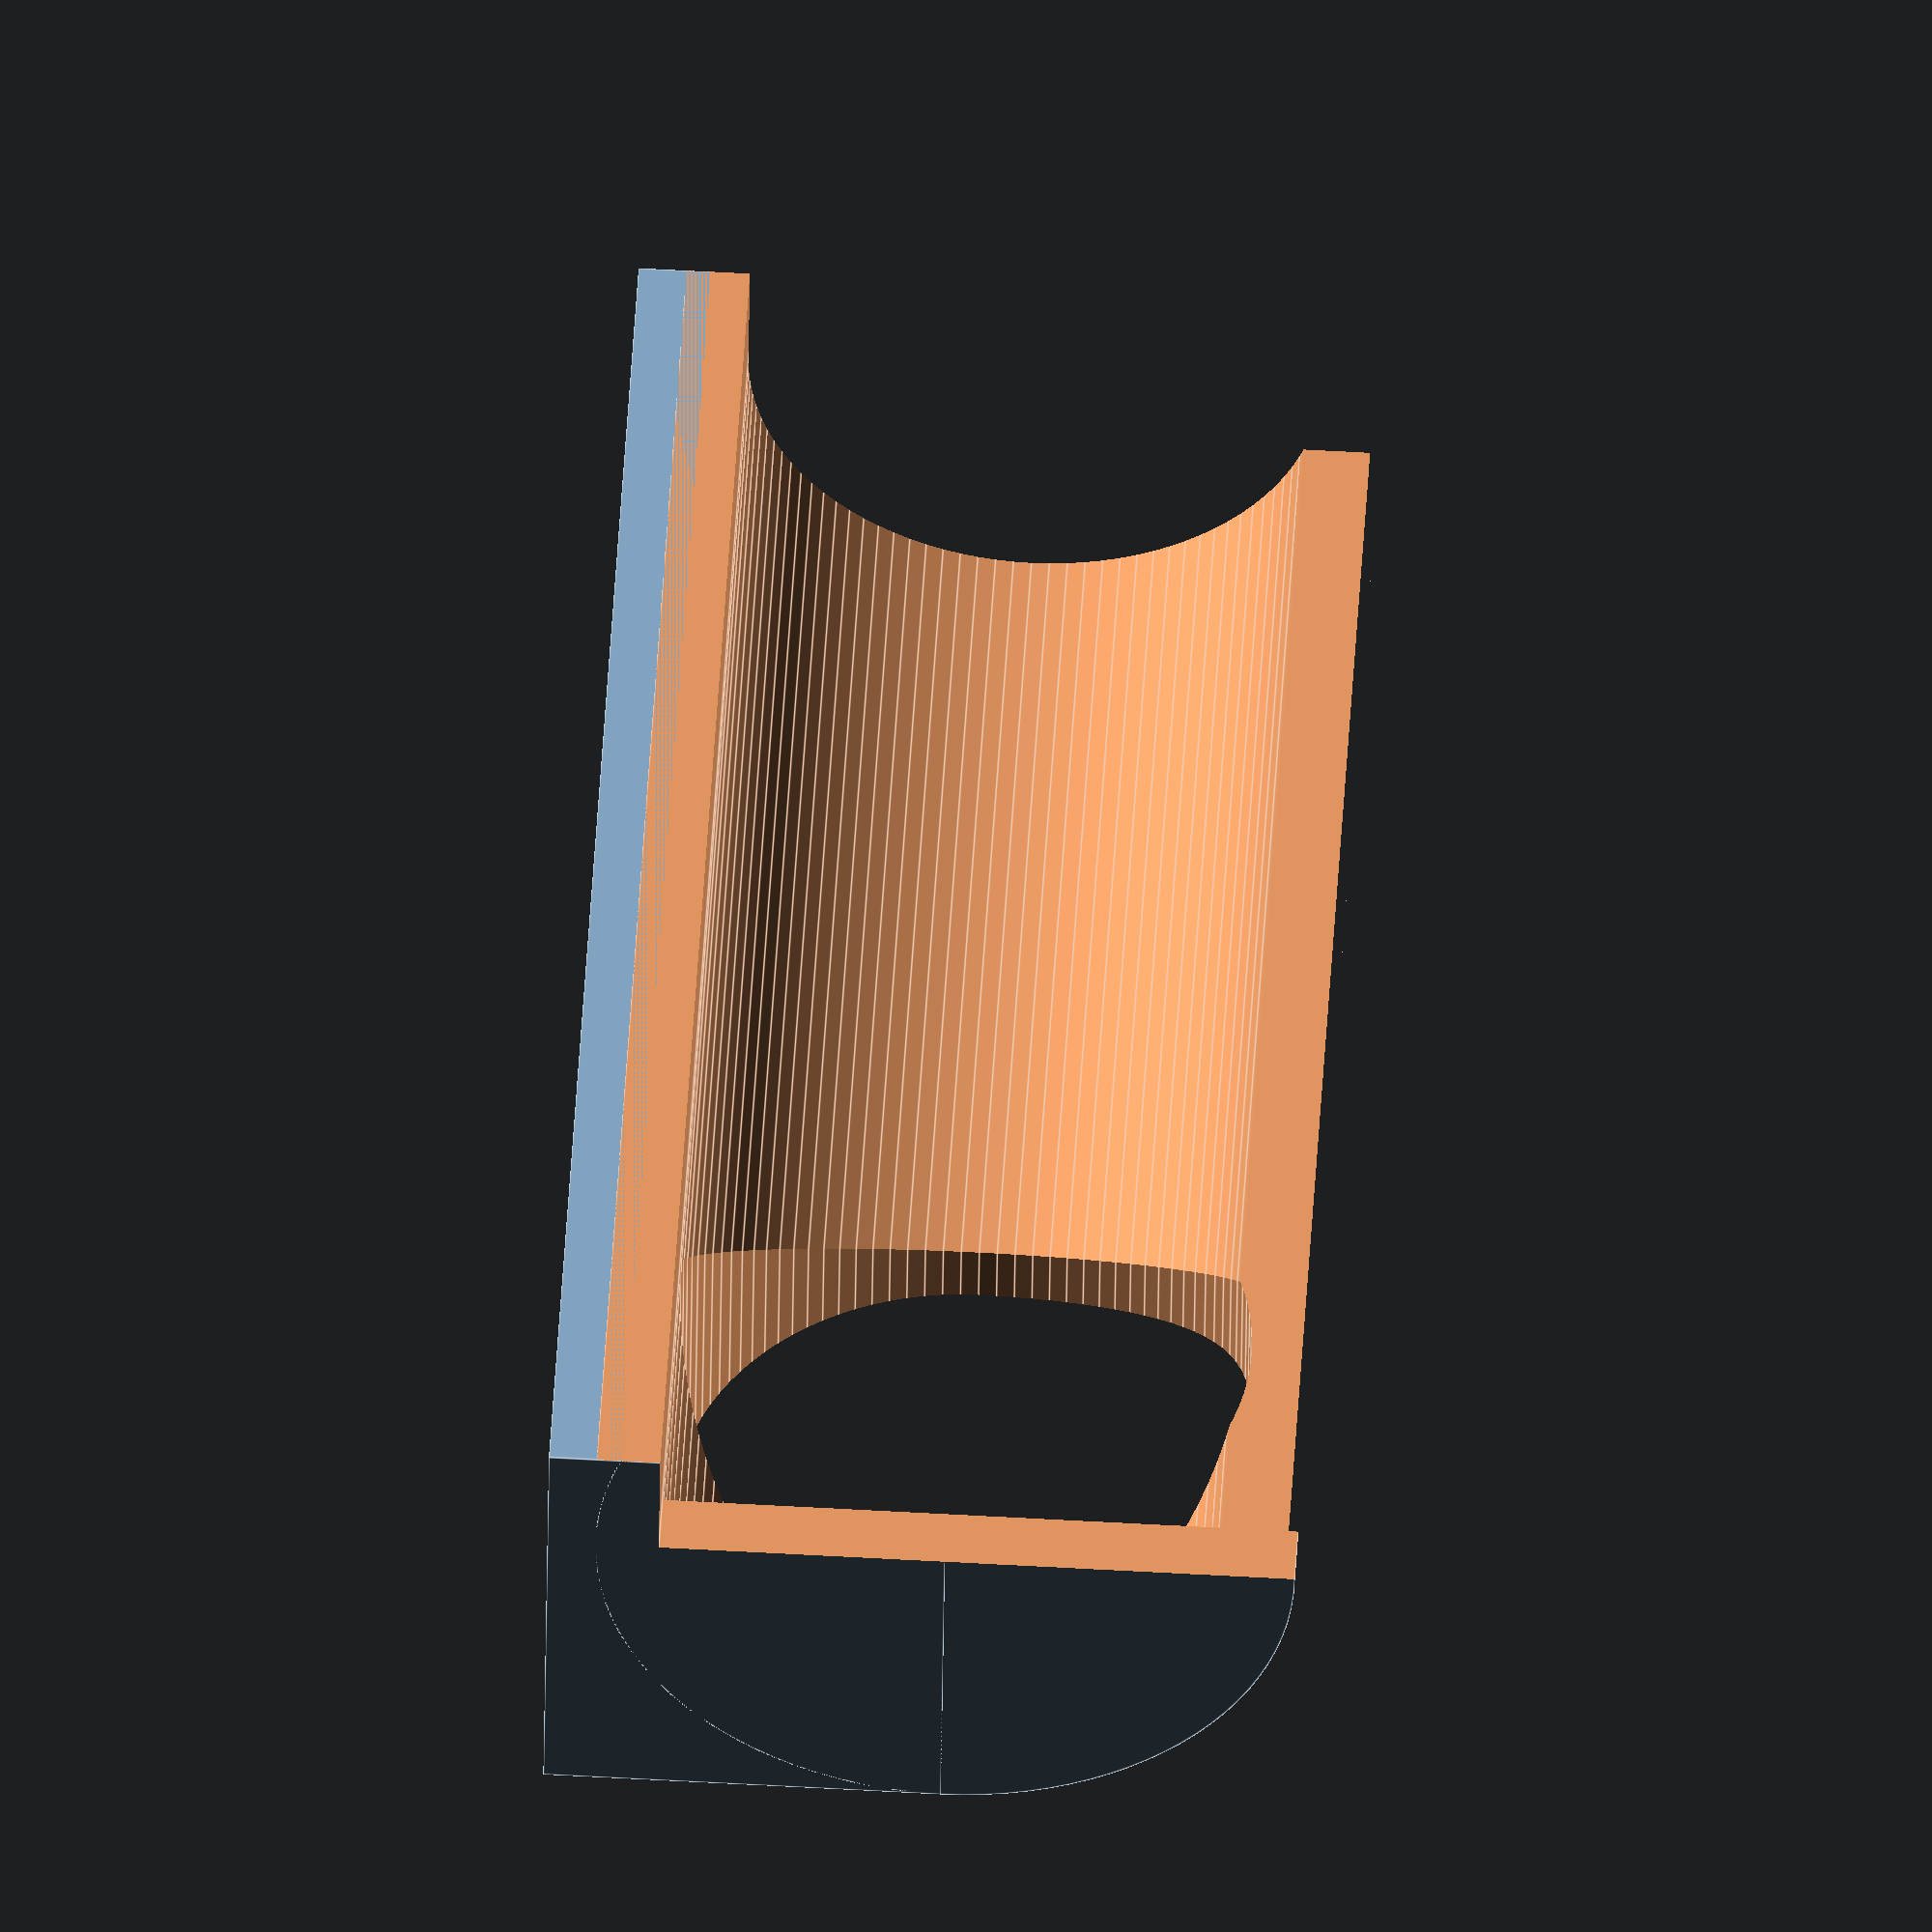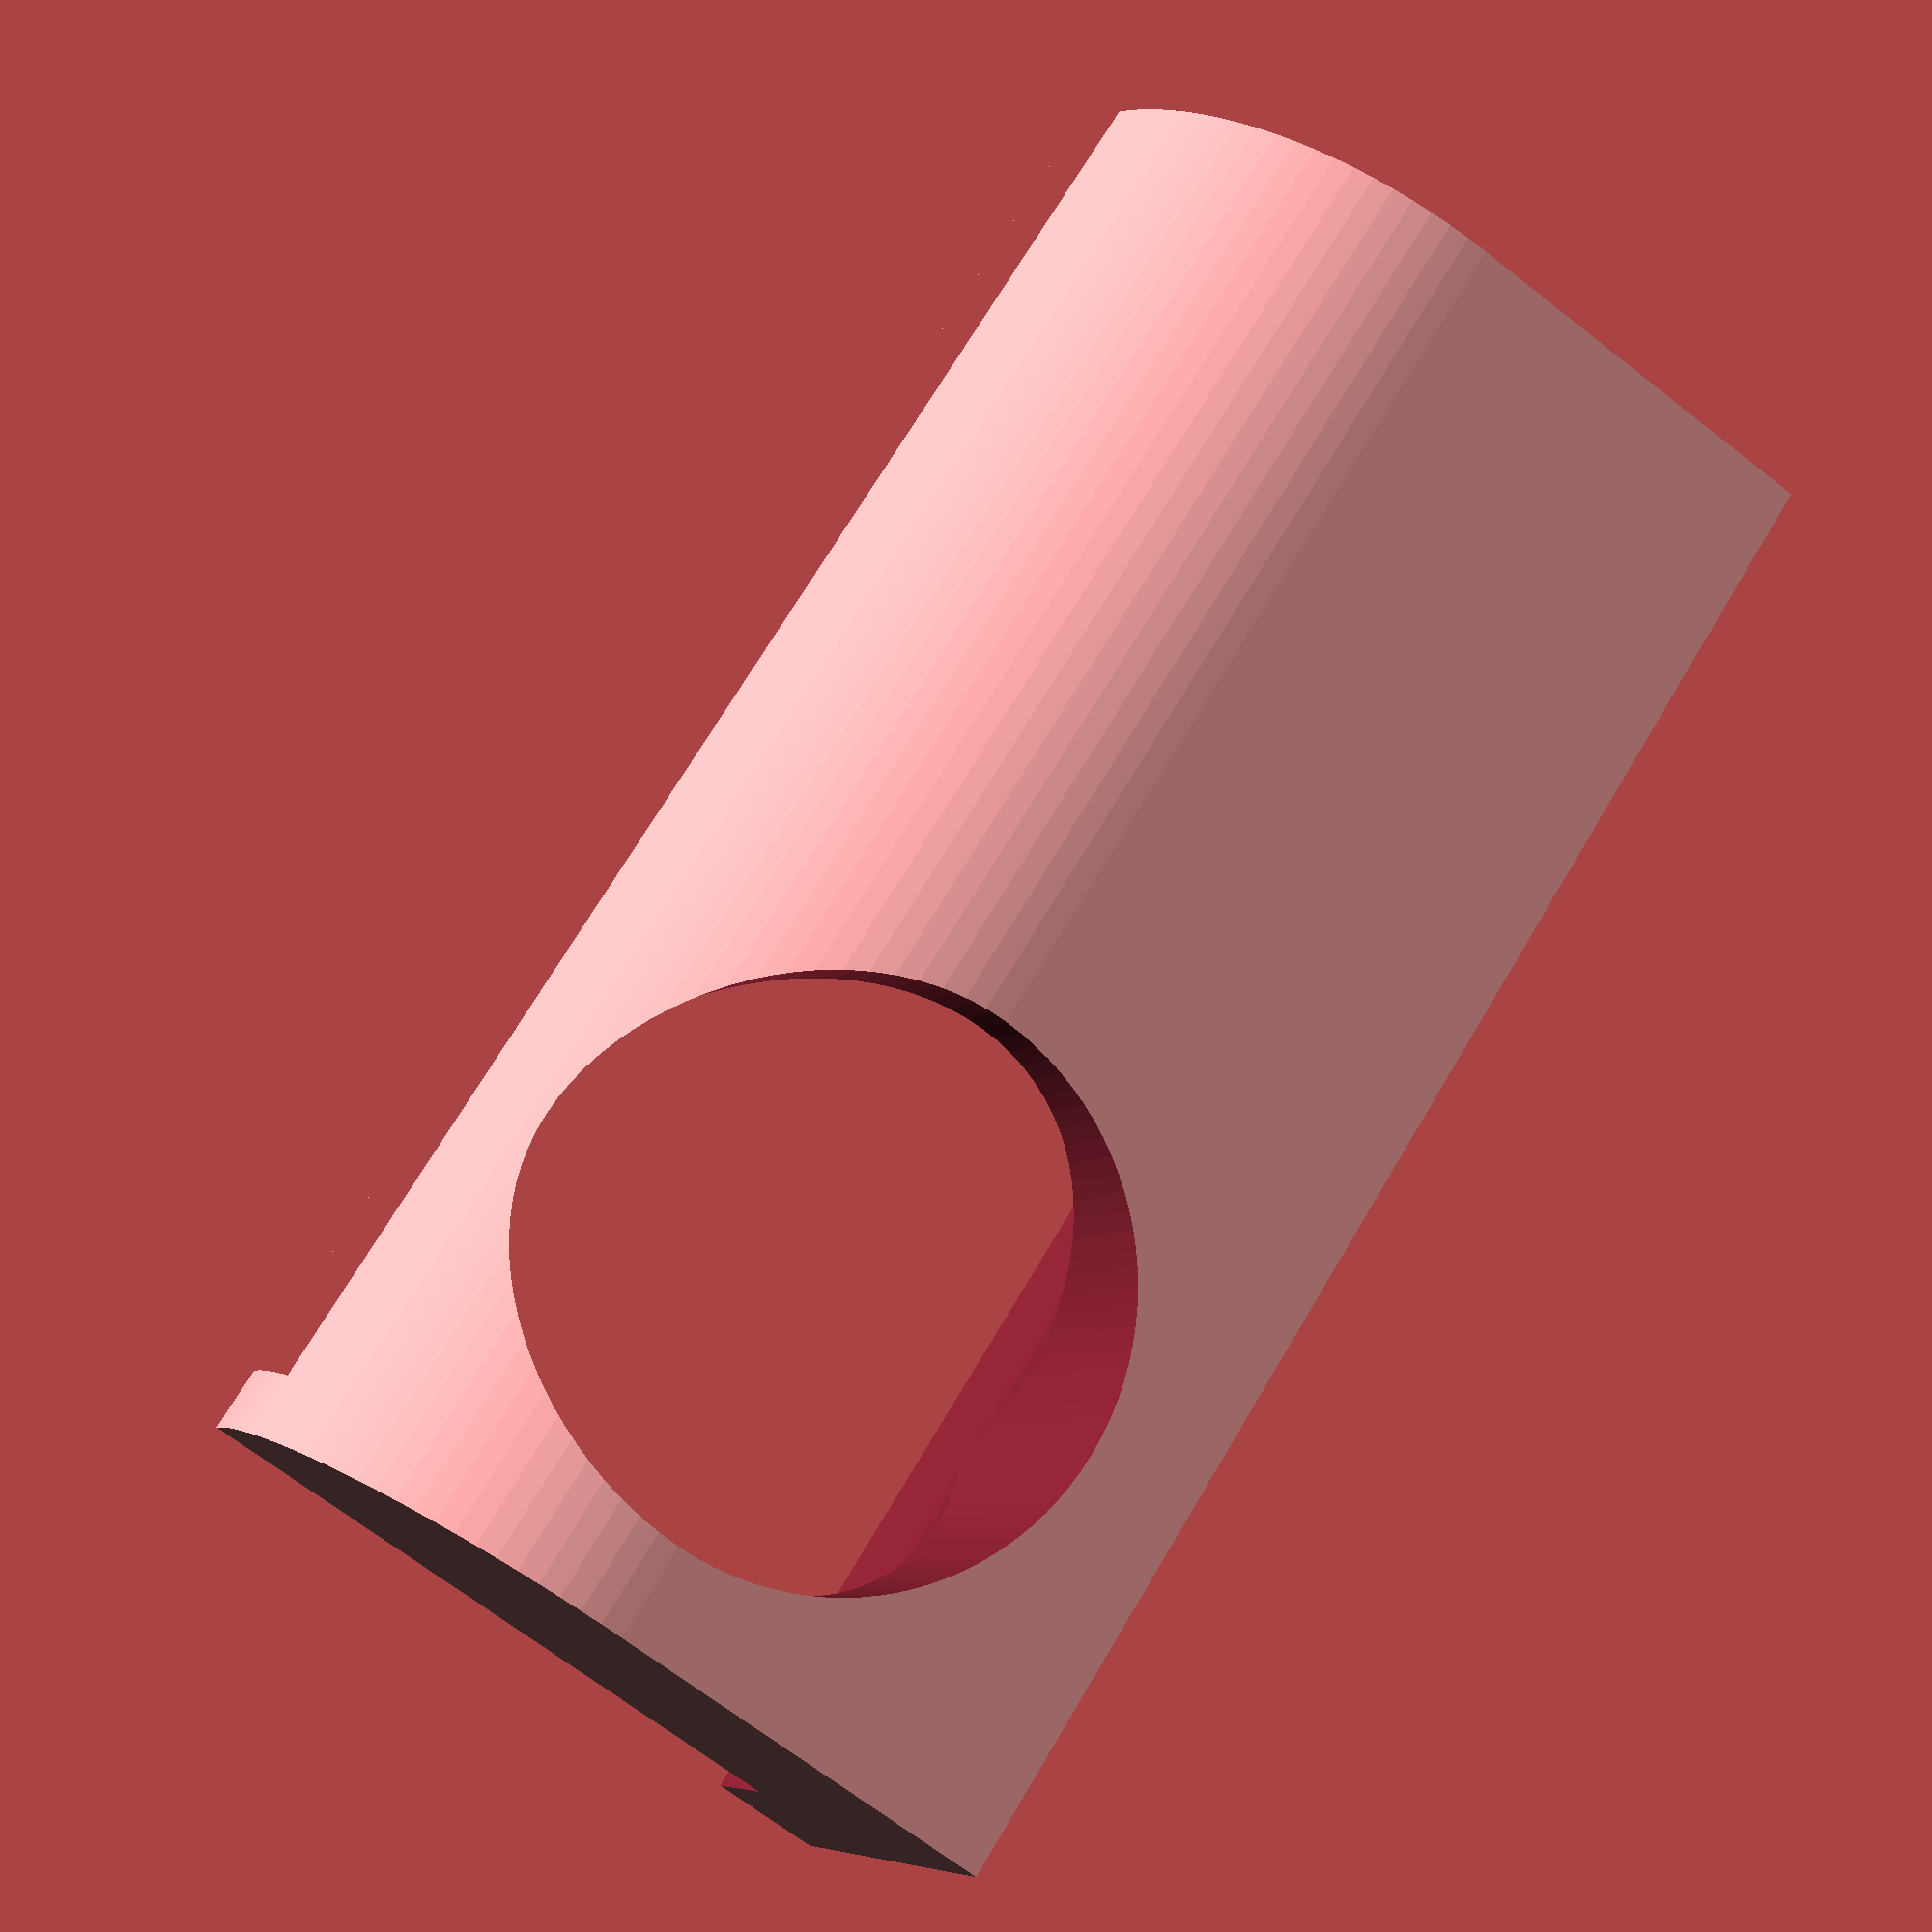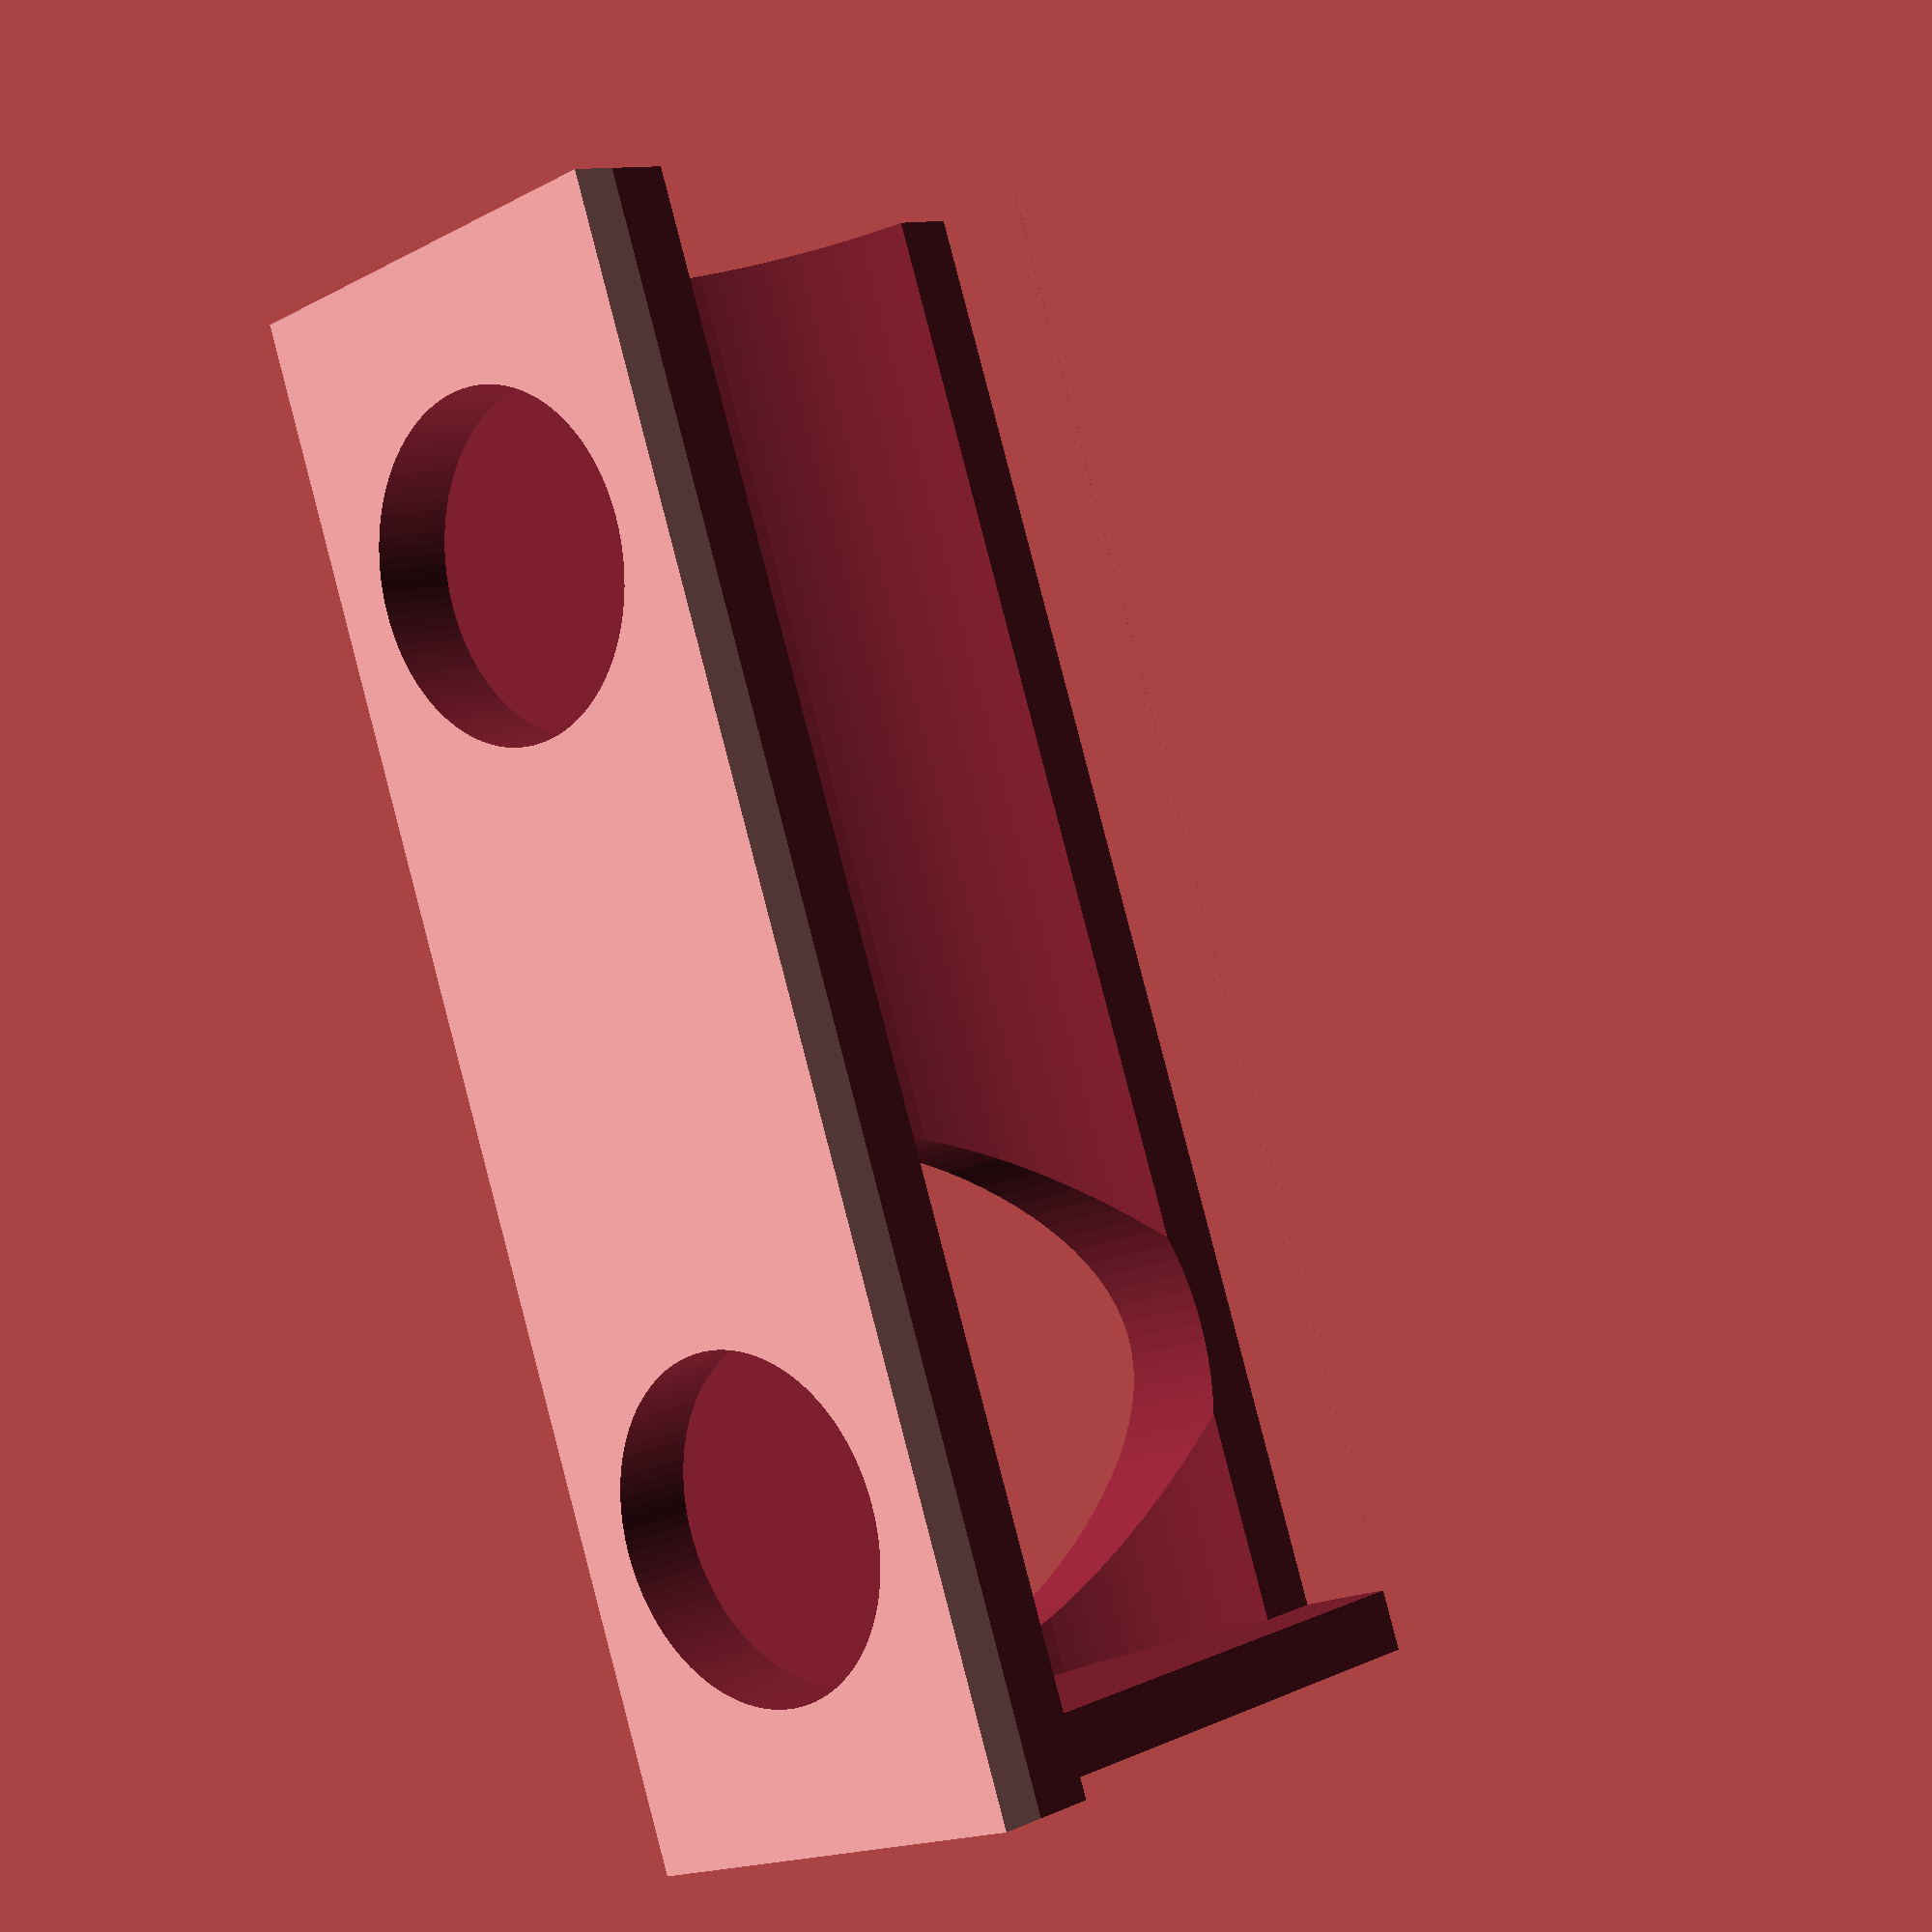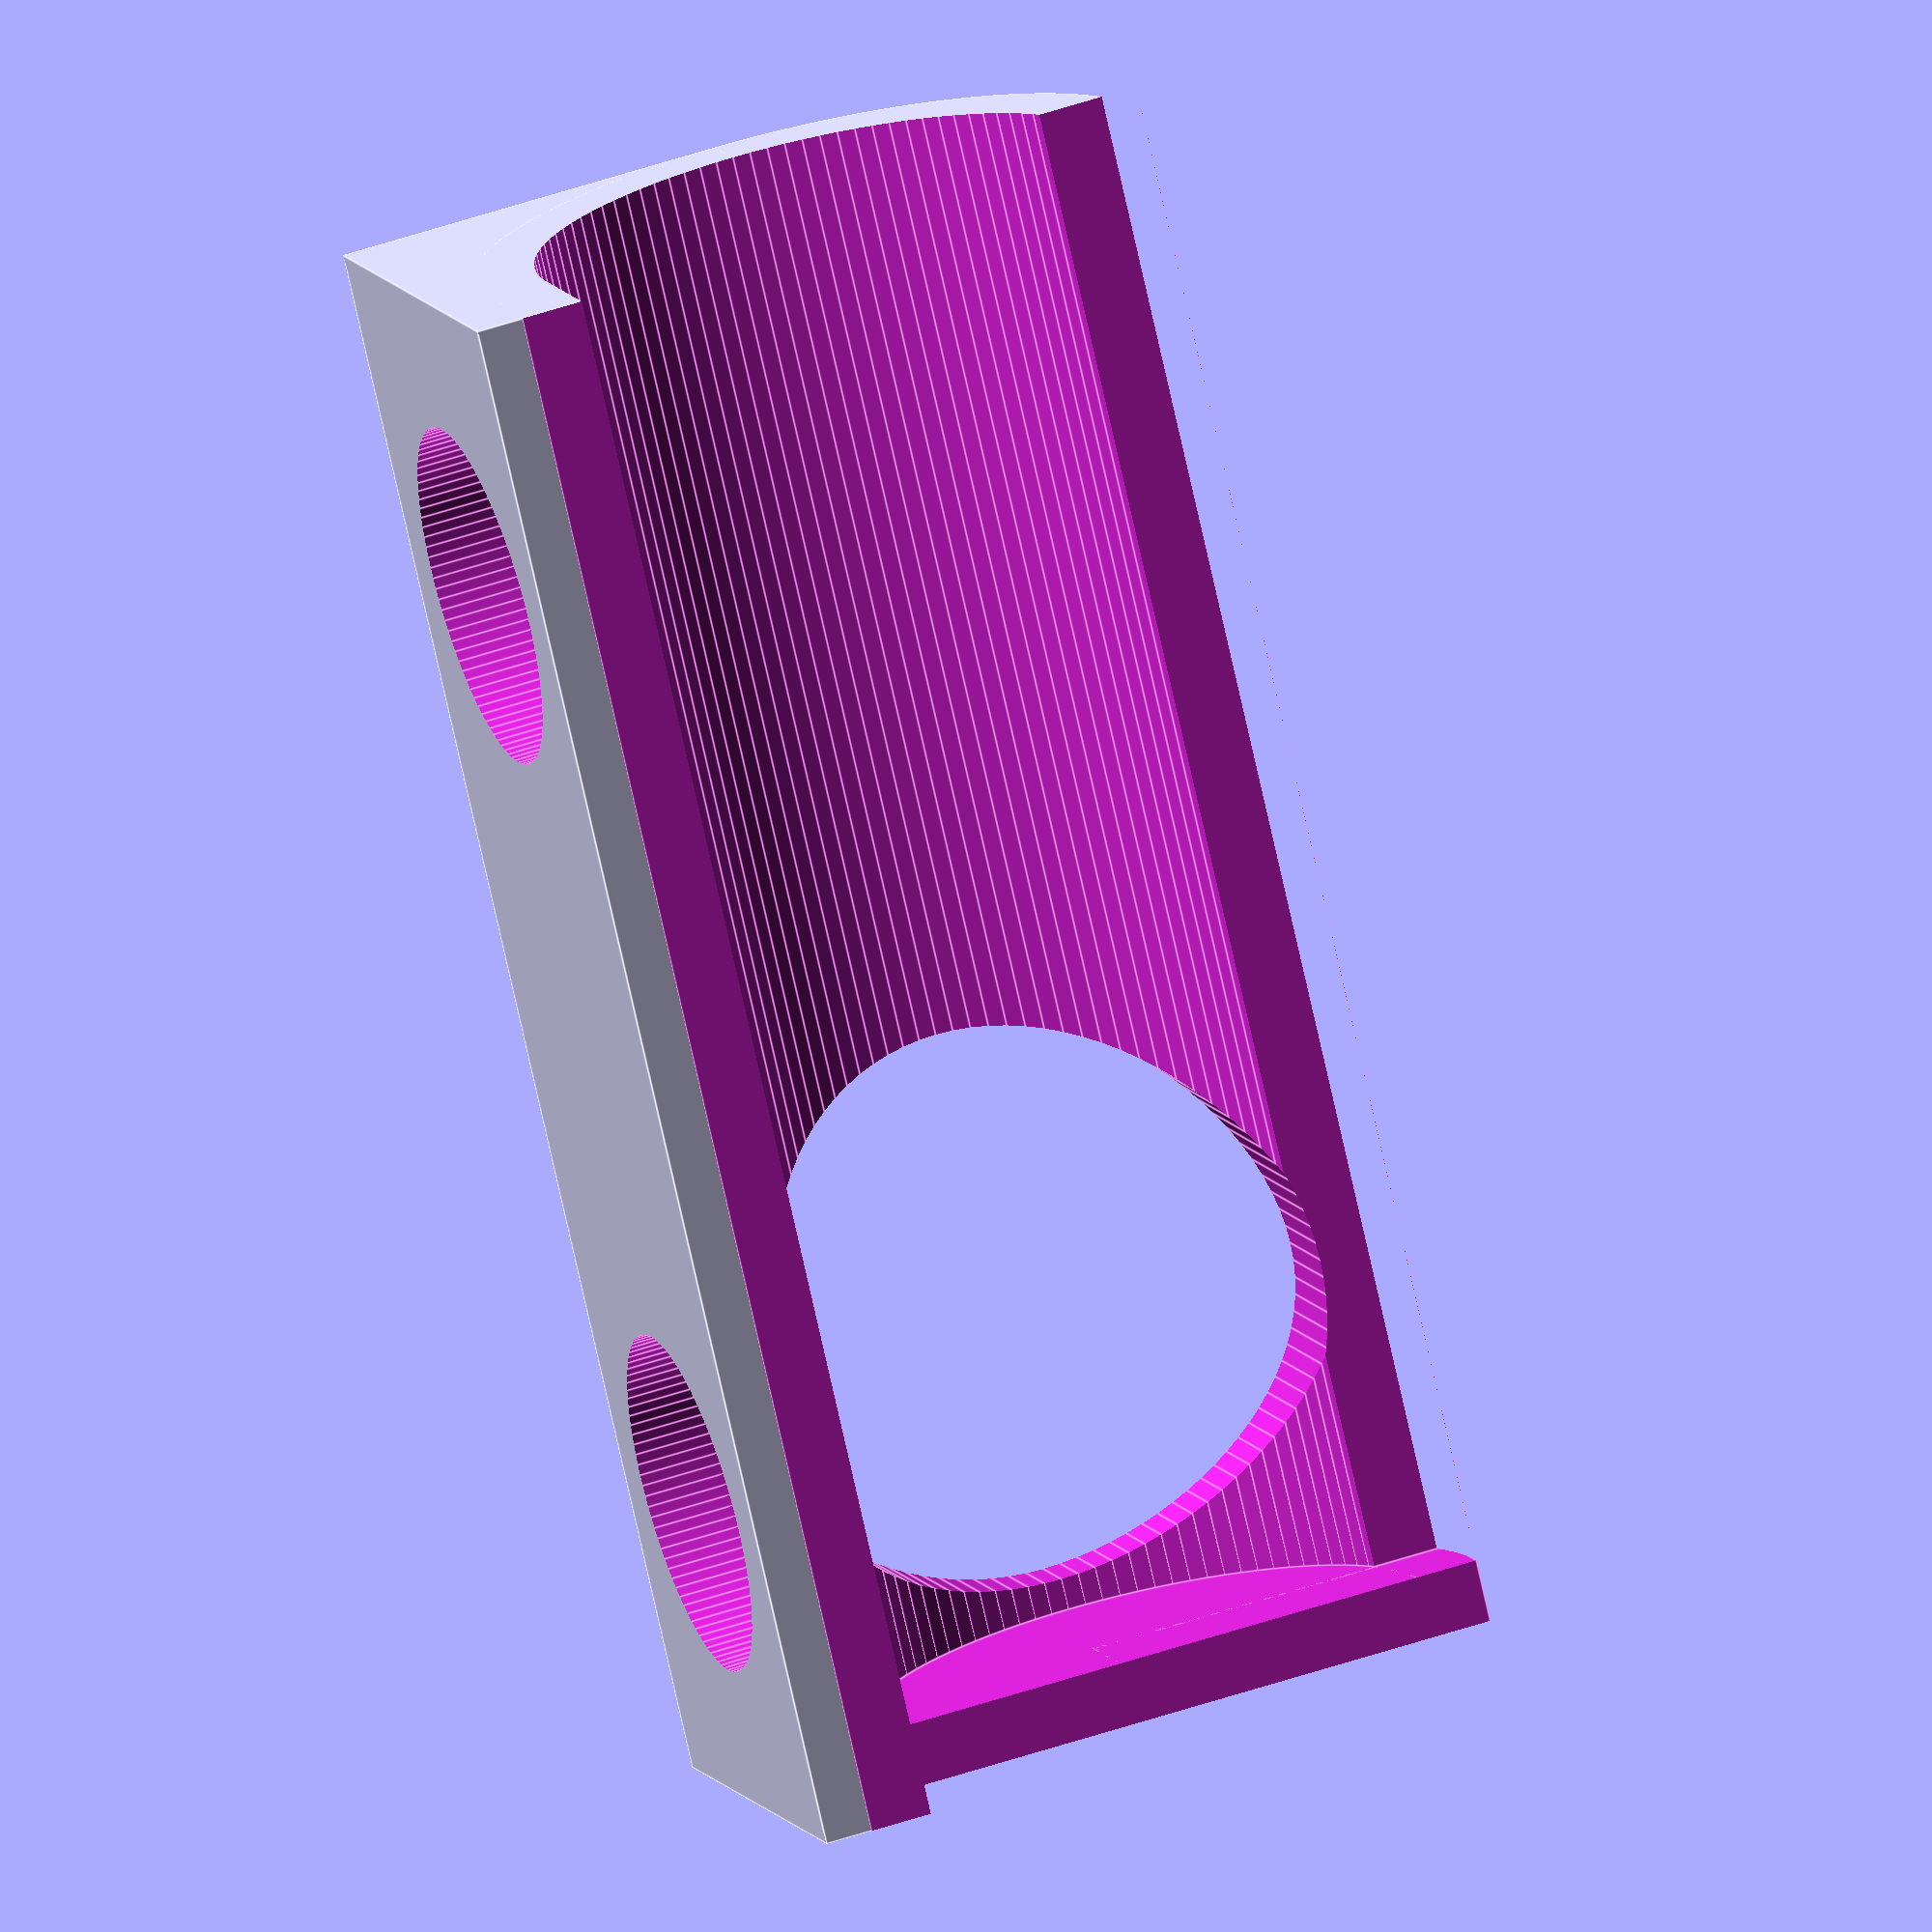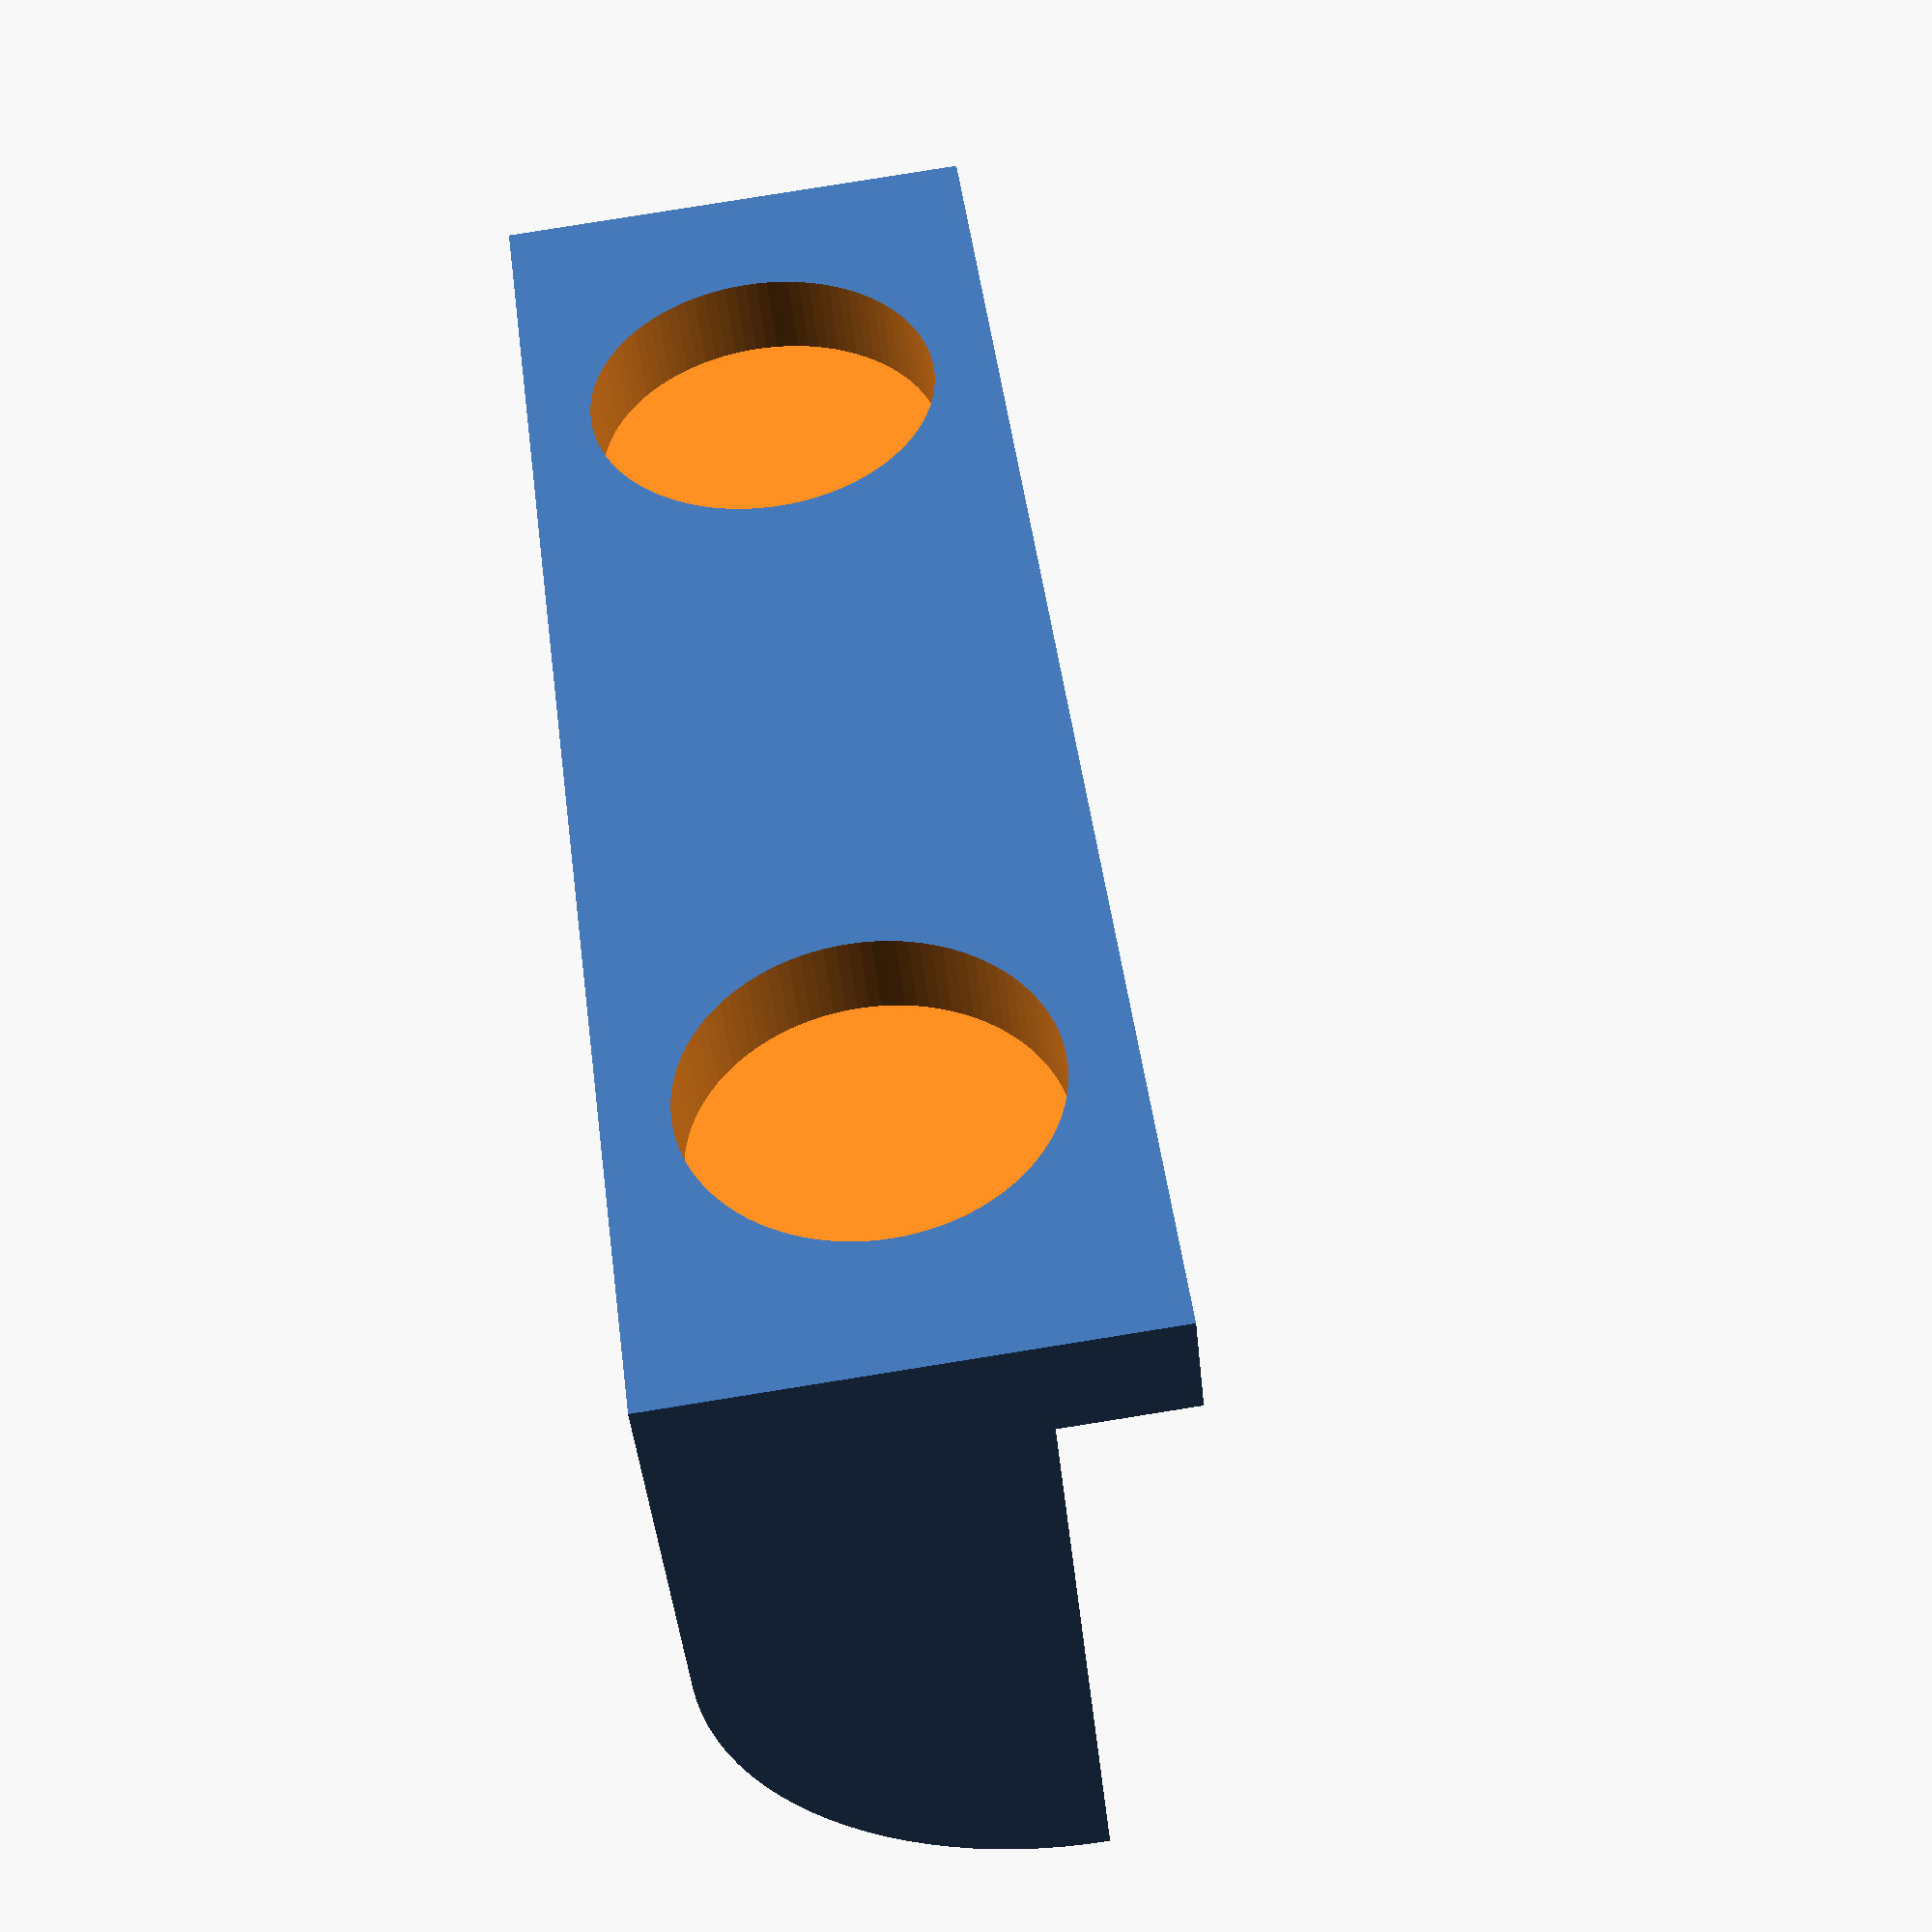
<openscad>
// Drop Left
//
// Copyright (c) 2020 Jan Pieper (jhpieper.github@gmail.com)
//
// This code is hosted at github.com/jhpieper/marble-run under the MIT license.
// The 3D objects (STL files) are also hosted on thingiverse.com under
// the Creative Commons Attribution 4.0 International (CC BY 4.0) license.
//
// Permission is hereby granted, free of charge, to any person obtaining a copy
// of this software and associated documentation files (the "Software"), to
// deal in the Software without restriction, including without limitation the
// rights to use, copy, modify, merge, publish, distribute, sublicense, and/or
// sell copies of the Software, and to permit persons to whom the Software is
// furnished to do so, subject to the following conditions:
//
// The above copyright notice and this permission notice shall be included in
// all copies or substantial portions of the Software.
//
// THE SOFTWARE IS PROVIDED "AS IS", WITHOUT WARRANTY OF ANY KIND, EXPRESS OR
// IMPLIED, INCLUDING BUT NOT LIMITED TO THE WARRANTIES OF MERCHANTABILITY,
// FITNESS FOR A PARTICULAR PURPOSE AND NONINFRINGEMENT. IN NO EVENT SHALL THE
// AUTHORS OR COPYRIGHT HOLDERS BE LIABLE FOR ANY CLAIM, DAMAGES OR OTHER
// LIABILITY, WHETHER IN AN ACTION OF CONTRACT, TORT OR OTHERWISE, ARISING
// FROM, OUT OF OR IN CONNECTION WITH THE SOFTWARE OR THE USE OR OTHER DEALINGS
// IN THE SOFTWARE.

length=50;  // Good sizes: 50, 110, 200 (in general: 5 + N*30).
magnet_radius = 5.5;  // Use 10x2mm magnets. 5.5 radius is good for hotglueing.  Use ~5 when just pushing magnets in.

$fn=100;
rotate(a=[0,90,0]) { // rotate for printing (magnet side down).
  difference() {
    union() {
      // Basic shape is just a cylinder and cube
      cylinder(r=11, h=length);
      translate([0,-11,0]) cube([12.5,15,length]);
    }
    // Carve inner trail
    translate([0,0,2])cylinder(r=9, h=length+2);
    // Remove upper parts of the cylinder tube
    translate([-11,-3,2]) cube([12,25,length+2]);
    translate([0,4,-1]) cube([11,25,length+2]);
    translate([-11,0,-1]) cube([20,25,length+2]);
    
    // drop hole
    translate([0,0,12]) rotate([90,0,0]) cylinder(h=20, r=9);

    // Magnet holes
    for (pos = [10:30:length]) {
      translate([9.8, -3.5, pos]) rotate(a=[0,90,0]) cylinder(h=3, r=magnet_radius);
    }
}
}

</openscad>
<views>
elev=119.9 azim=191.7 roll=266.7 proj=o view=edges
elev=68.7 azim=326.0 roll=52.0 proj=p view=wireframe
elev=348.9 azim=290.0 roll=222.4 proj=p view=wireframe
elev=130.6 azim=127.9 roll=290.9 proj=o view=edges
elev=223.0 azim=97.3 roll=354.6 proj=p view=wireframe
</views>
